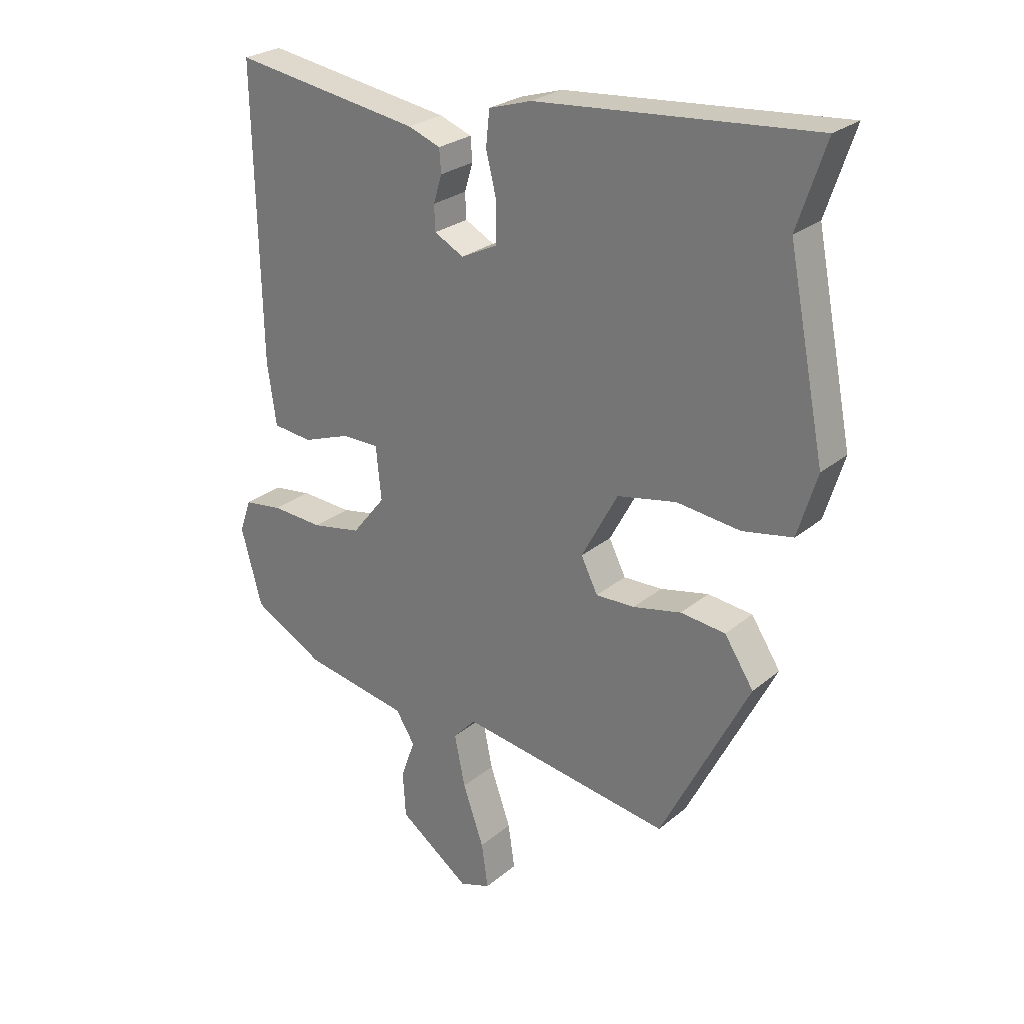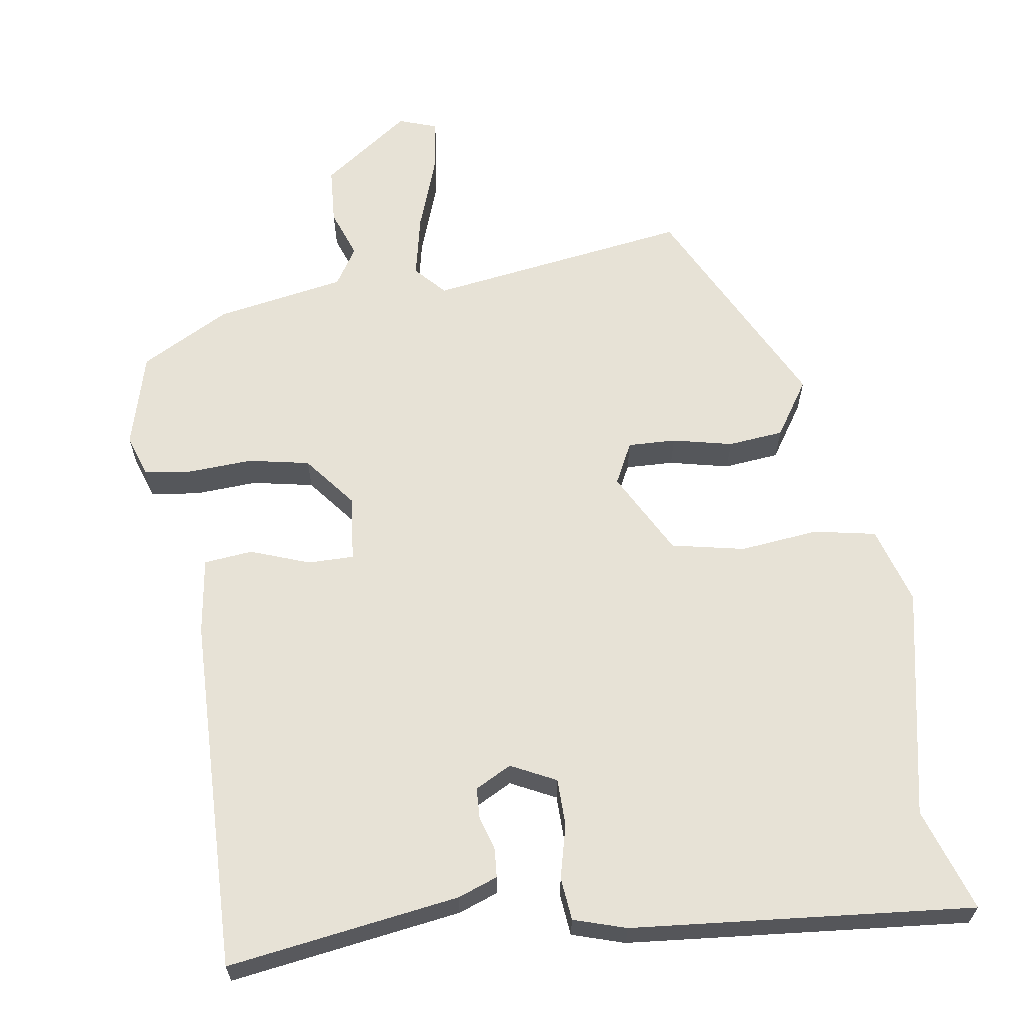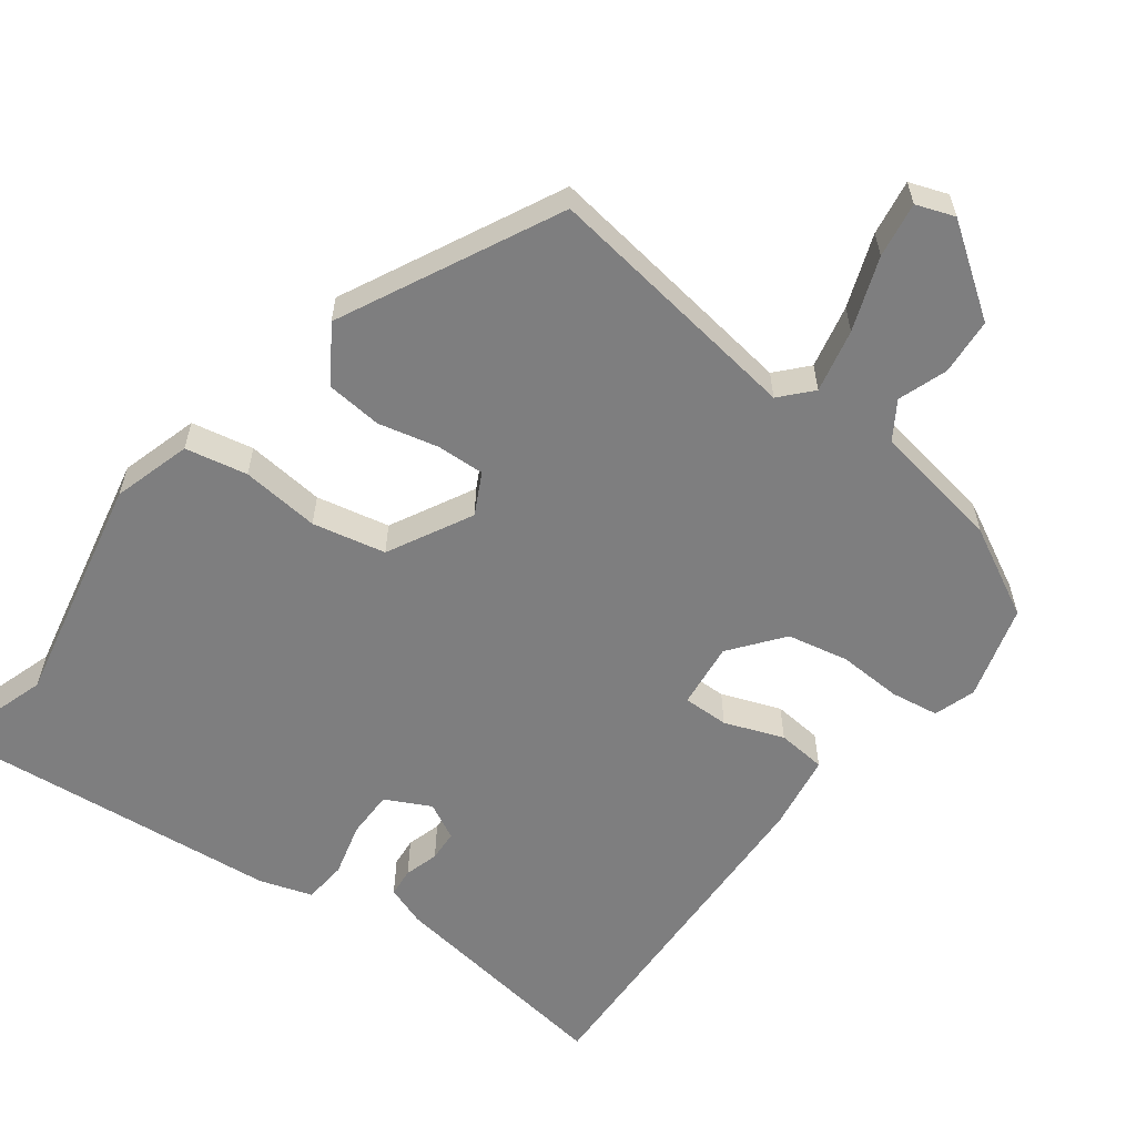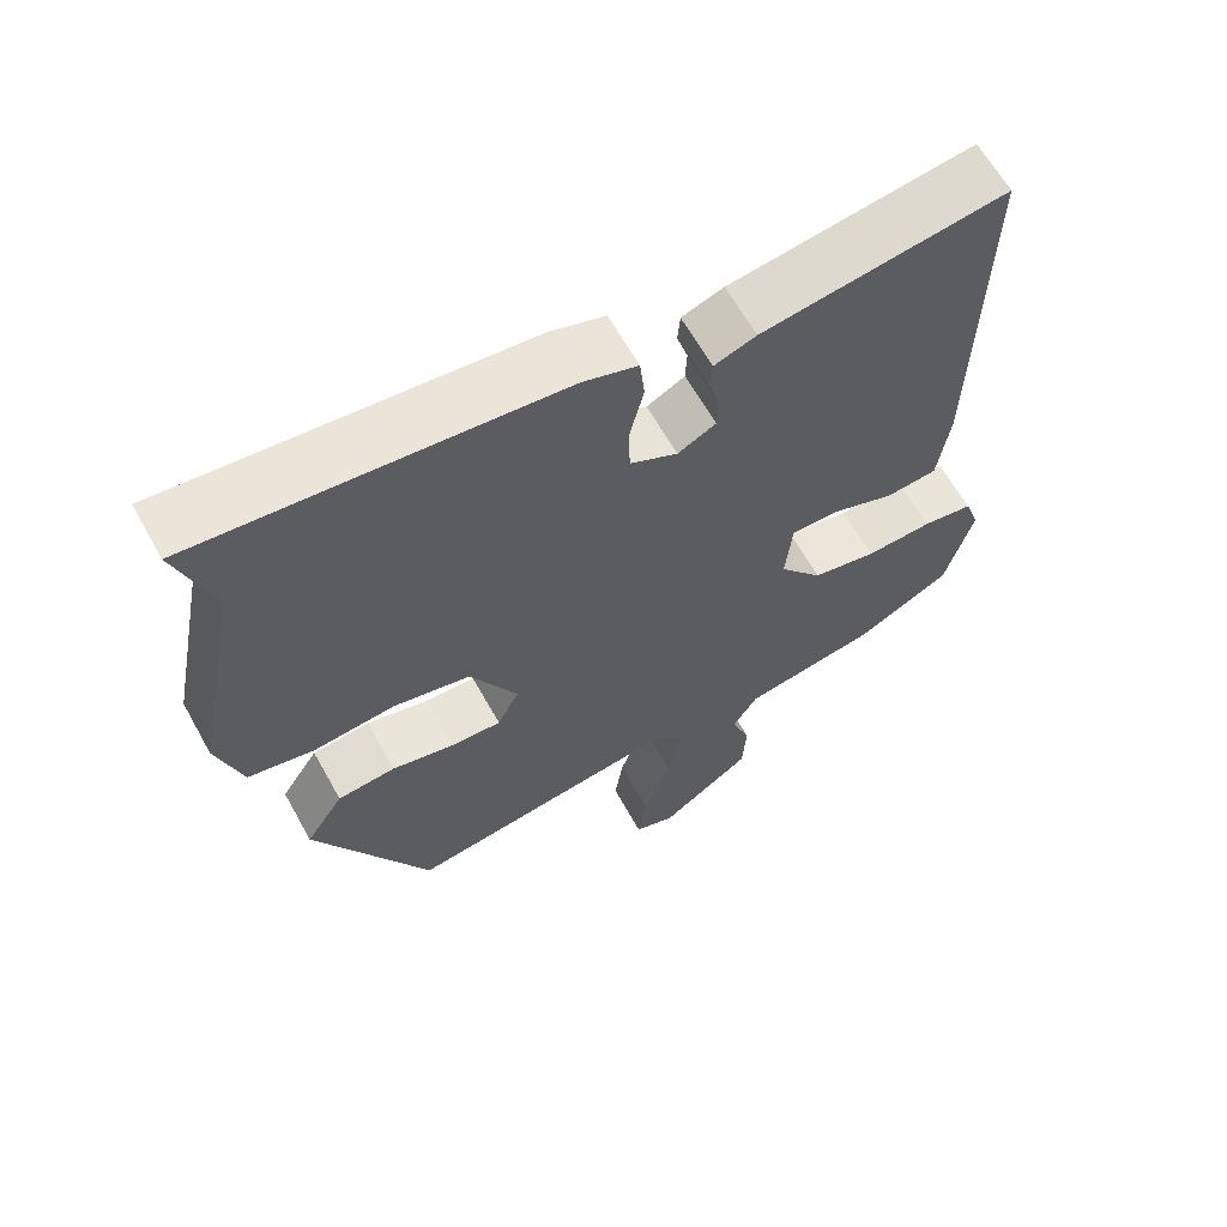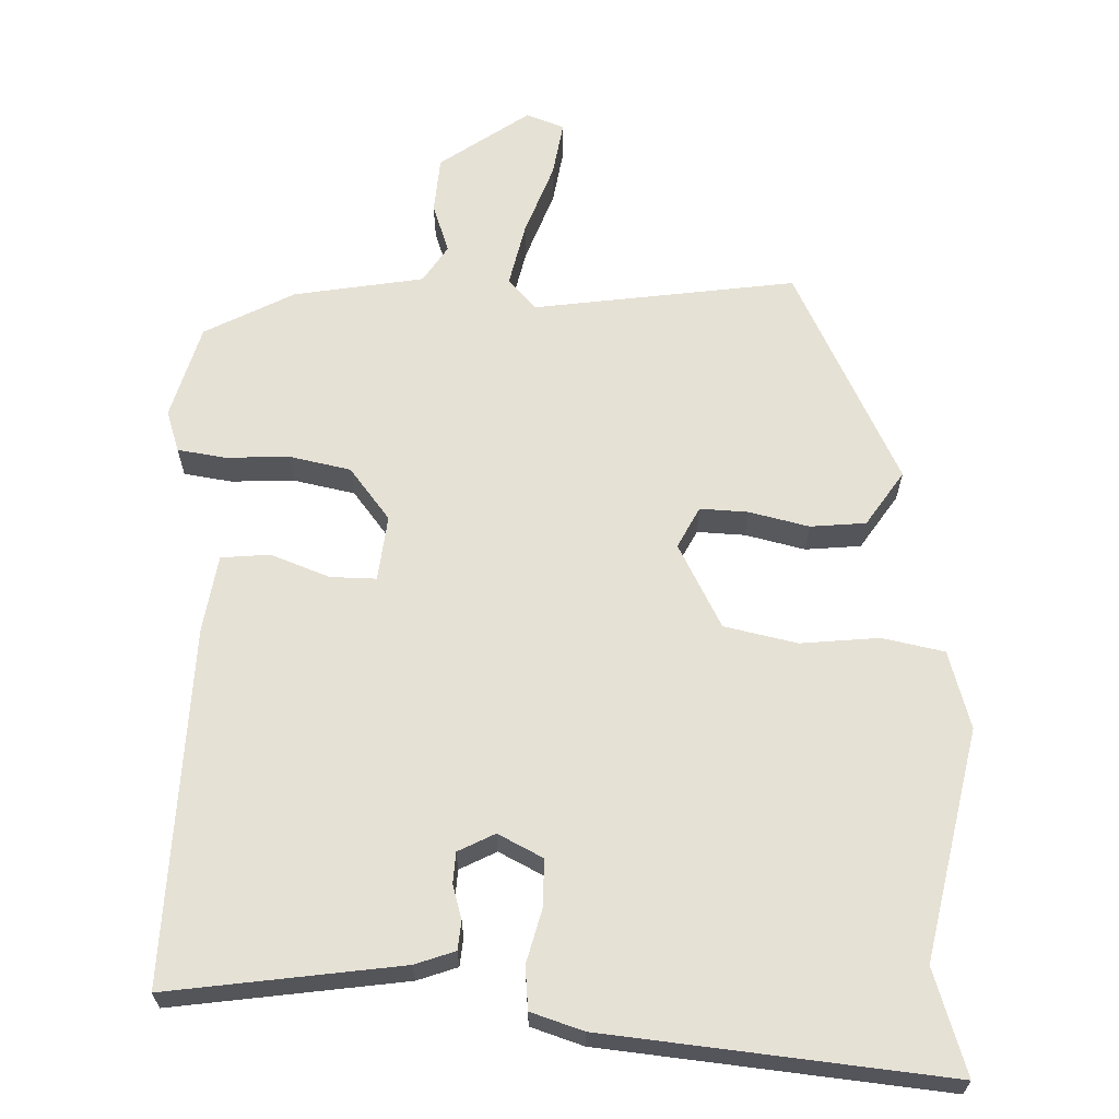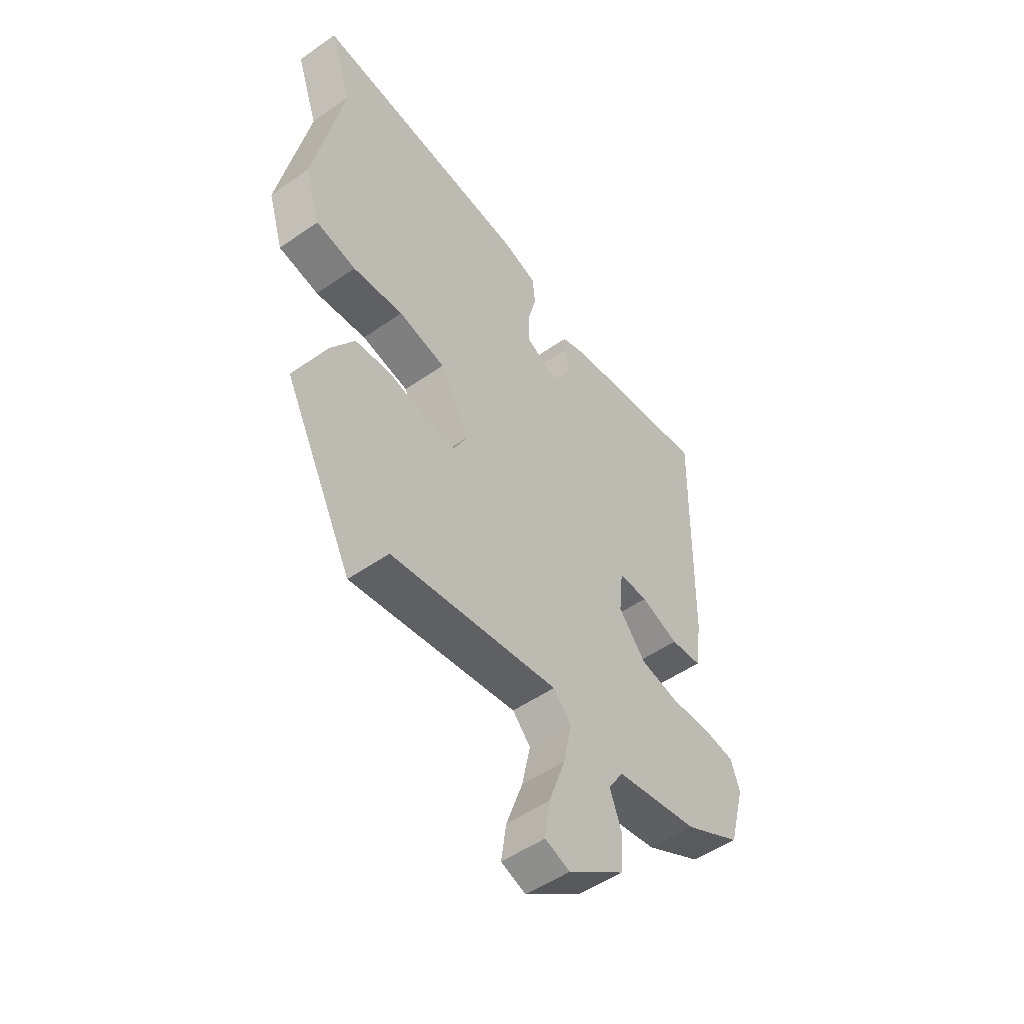
<metadata>
{"format":"obj","ext":"obj","renderer":"f3d","projection":"perspective","resolution":1024,"background":"white","views":[{"elev":26.1,"azim":37.9,"up":"+Z"},{"elev":63.5,"azim":-8.4,"up":"+Y"},{"elev":-59.4,"azim":143.8,"up":"+Y"},{"elev":63.4,"azim":150.9,"up":"+Z"},{"elev":64.6,"azim":2.4,"up":"+Y"},{"elev":-51.7,"azim":127.1,"up":"+Z"}]}
</metadata>
<code>
v -0.462 0.07 0.524
v -0.148 0.07 0.476
v -0.094 0.07 0.456
v -0.091 0.07 0.417
v -0.105 0.07 0.371
v -0.103 0.07 0.329
v -0.054 0.07 0.303
v 0.007 0.07 0.333
v 0.008 0.07 0.397
v -0.01 0.07 0.47
v -0.004 0.07 0.528
v 0.067 0.07 0.55
v 0.53 0.07 0.59
v 0.483 0.07 0.45
v 0.545 0.07 0.137
v 0.513 0.07 0.032
v 0.429 0.07 0.016
v 0.323 0.07 0.028
v 0.224 0.07 0.008
v 0.163 0.07 -0.105
v 0.191 0.07 -0.161
v 0.256 0.07 -0.159
v 0.337 0.07 -0.141
v 0.412 0.07 -0.149
v 0.461 0.07 -0.224
v 0.313 0.07 -0.516
v -0.041 0.07 -0.462
v -0.079 0.07 -0.503
v -0.061 0.07 -0.589
v -0.026 0.07 -0.688
v -0.015 0.07 -0.763
v -0.067 0.07 -0.781
v -0.186 0.07 -0.695
v -0.191 0.07 -0.618
v -0.167 0.07 -0.552
v -0.199 0.07 -0.501
v -0.374 0.07 -0.469
v -0.494 0.07 -0.404
v -0.529 0.07 -0.276
v -0.51 0.07 -0.22
v -0.445 0.07 -0.211
v -0.359 0.07 -0.216
v -0.276 0.07 -0.2
v -0.22 0.07 -0.13
v -0.229 0.07 -0.041
v -0.291 0.07 -0.041
v -0.371 0.07 -0.07
v -0.437 0.07 -0.063
v -0.452 0.07 0.041
v -0.462 0 0.524
v -0.148 0 0.476
v -0.094 0 0.456
v -0.091 0 0.417
v -0.105 0 0.371
v -0.103 0 0.329
v -0.054 0 0.303
v 0.007 0 0.333
v 0.008 0 0.397
v -0.01 0 0.47
v -0.004 0 0.528
v 0.067 0 0.55
v 0.53 0 0.59
v 0.483 0 0.45
v 0.545 0 0.137
v 0.513 0 0.032
v 0.429 0 0.016
v 0.323 0 0.028
v 0.224 0 0.008
v 0.163 0 -0.105
v 0.191 0 -0.161
v 0.256 0 -0.159
v 0.337 0 -0.141
v 0.412 0 -0.149
v 0.461 0 -0.224
v 0.313 0 -0.516
v -0.041 0 -0.462
v -0.079 0 -0.503
v -0.061 0 -0.589
v -0.026 0 -0.688
v -0.015 0 -0.763
v -0.067 0 -0.781
v -0.186 0 -0.695
v -0.191 0 -0.618
v -0.167 0 -0.552
v -0.199 0 -0.501
v -0.374 0 -0.469
v -0.494 0 -0.404
v -0.529 0 -0.276
v -0.51 0 -0.22
v -0.445 0 -0.211
v -0.359 0 -0.216
v -0.276 0 -0.2
v -0.22 0 -0.13
v -0.229 0 -0.041
v -0.291 0 -0.041
v -0.371 0 -0.07
v -0.437 0 -0.063
v -0.452 0 0.041
f 46 47 48 49
f 45 46 49 1
f 39 40 41 42
f 39 42 43
f 36 37 38 39
f 36 39 43
f 35 36 43 44
f 33 34 35
f 32 33 35
f 29 30 31 32
f 28 29 32 35
f 27 28 35 44
f 22 23 24 25
f 21 22 25 26
f 20 21 26 27
f 15 16 17 18
f 14 15 18 19
f 13 14 19
f 9 10 11 12
f 8 9 12 13
f 7 8 13 19
f 2 3 4 5
f 45 1 2 5
f 45 5 6
f 20 27 44 45
f 19 20 45
f 6 7 19 45
f 98 97 96 95
f 50 98 95 94
f 91 90 89 88
f 92 91 88
f 88 87 86 85
f 92 88 85
f 93 92 85 84
f 84 83 82
f 84 82 81
f 81 80 79 78
f 84 81 78 77
f 93 84 77 76
f 74 73 72 71
f 75 74 71 70
f 76 75 70 69
f 67 66 65 64
f 68 67 64 63
f 68 63 62
f 61 60 59 58
f 62 61 58 57
f 68 62 57 56
f 54 53 52 51
f 54 51 50 94
f 55 54 94
f 94 93 76 69
f 94 69 68
f 94 68 56 55
f 1 50 51 2
f 2 51 52 3
f 3 52 53 4
f 4 53 54 5
f 5 54 55 6
f 6 55 56 7
f 7 56 57 8
f 8 57 58 9
f 9 58 59 10
f 10 59 60 11
f 11 60 61 12
f 12 61 62 13
f 13 62 63 14
f 14 63 64 15
f 15 64 65 16
f 16 65 66 17
f 17 66 67 18
f 18 67 68 19
f 19 68 69 20
f 20 69 70 21
f 21 70 71 22
f 22 71 72 23
f 23 72 73 24
f 24 73 74 25
f 25 74 75 26
f 26 75 76 27
f 27 76 77 28
f 28 77 78 29
f 29 78 79 30
f 30 79 80 31
f 31 80 81 32
f 32 81 82 33
f 33 82 83 34
f 34 83 84 35
f 35 84 85 36
f 36 85 86 37
f 37 86 87 38
f 38 87 88 39
f 39 88 89 40
f 40 89 90 41
f 41 90 91 42
f 42 91 92 43
f 43 92 93 44
f 44 93 94 45
f 45 94 95 46
f 46 95 96 47
f 47 96 97 48
f 48 97 98 49
f 49 98 50 1

</code>
